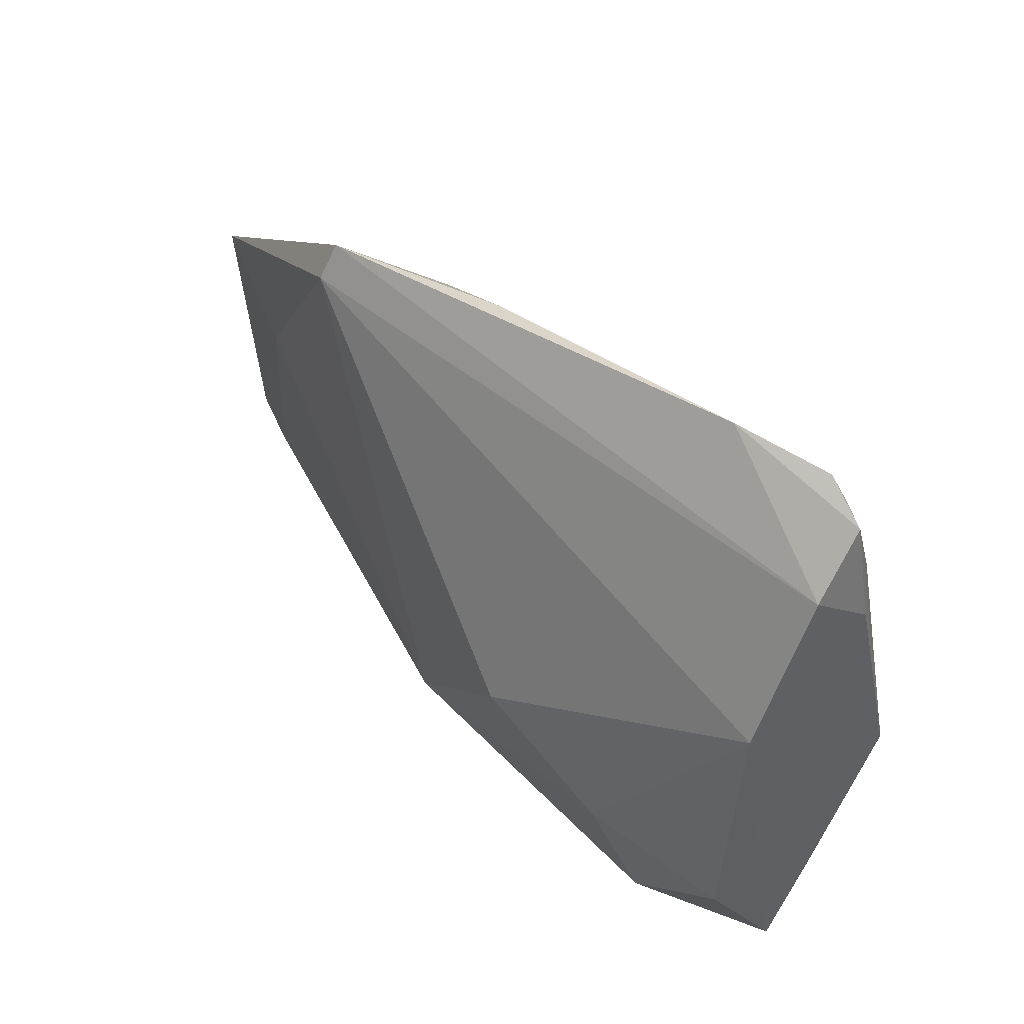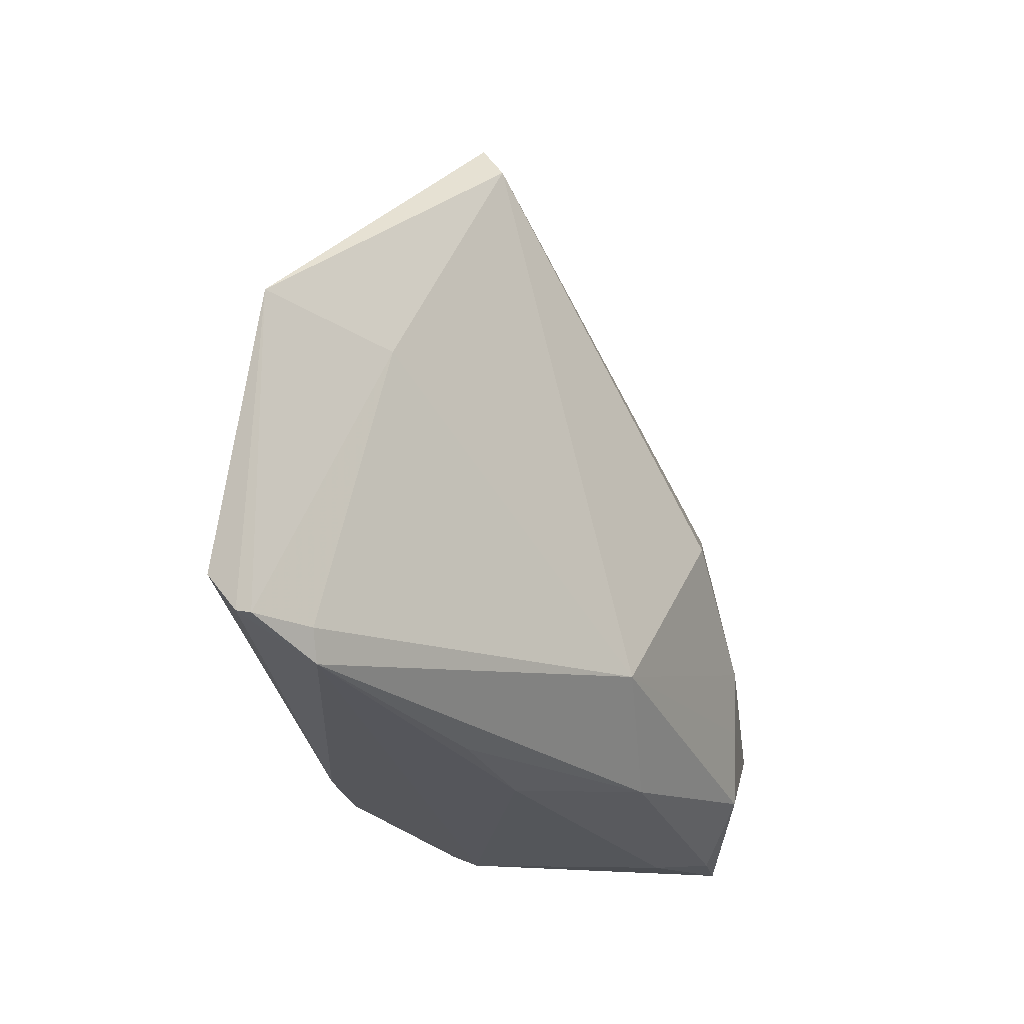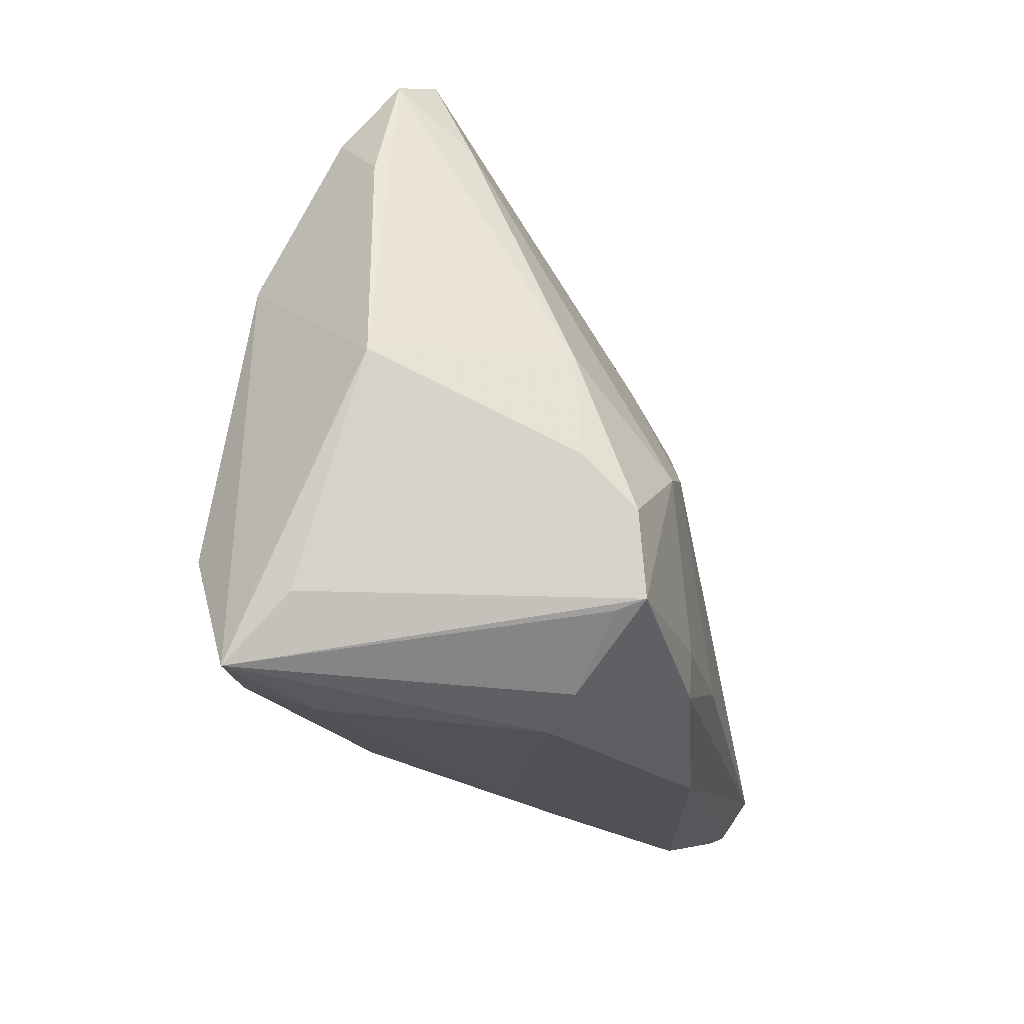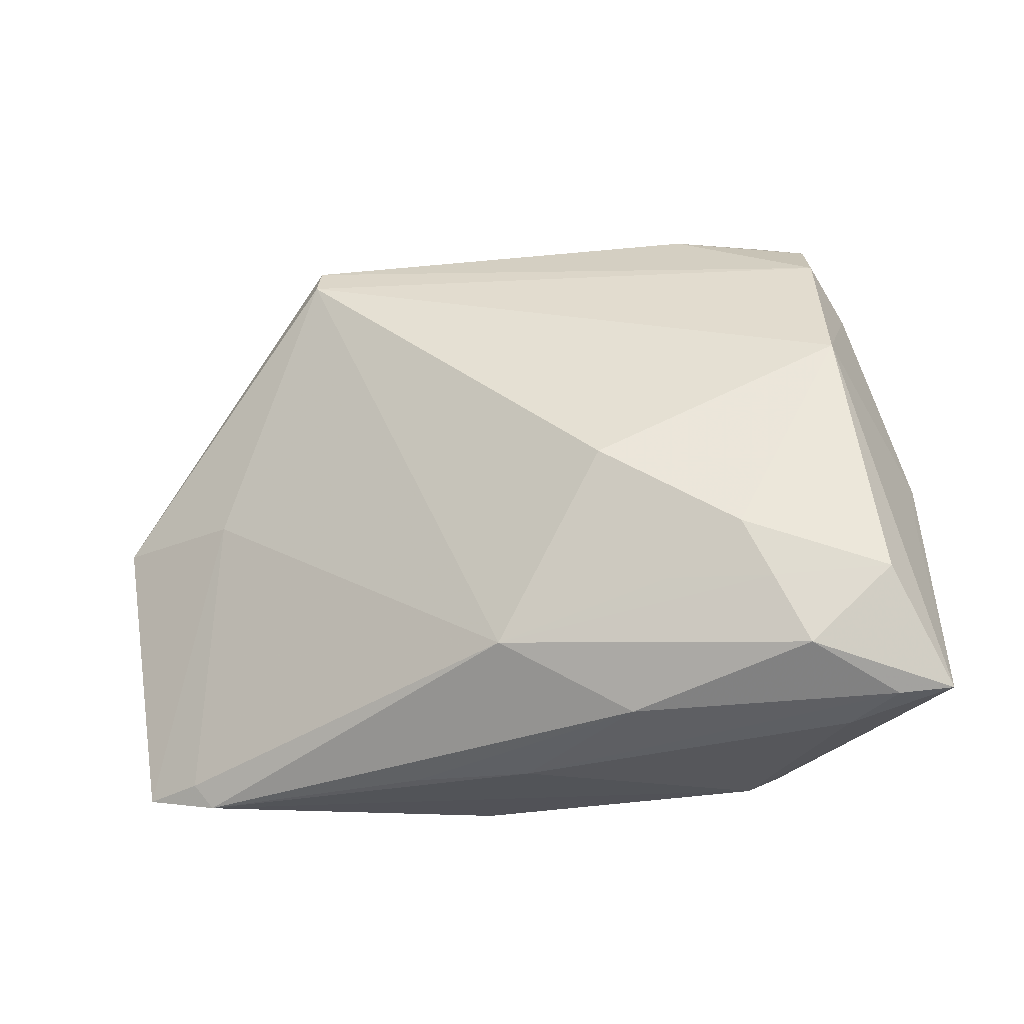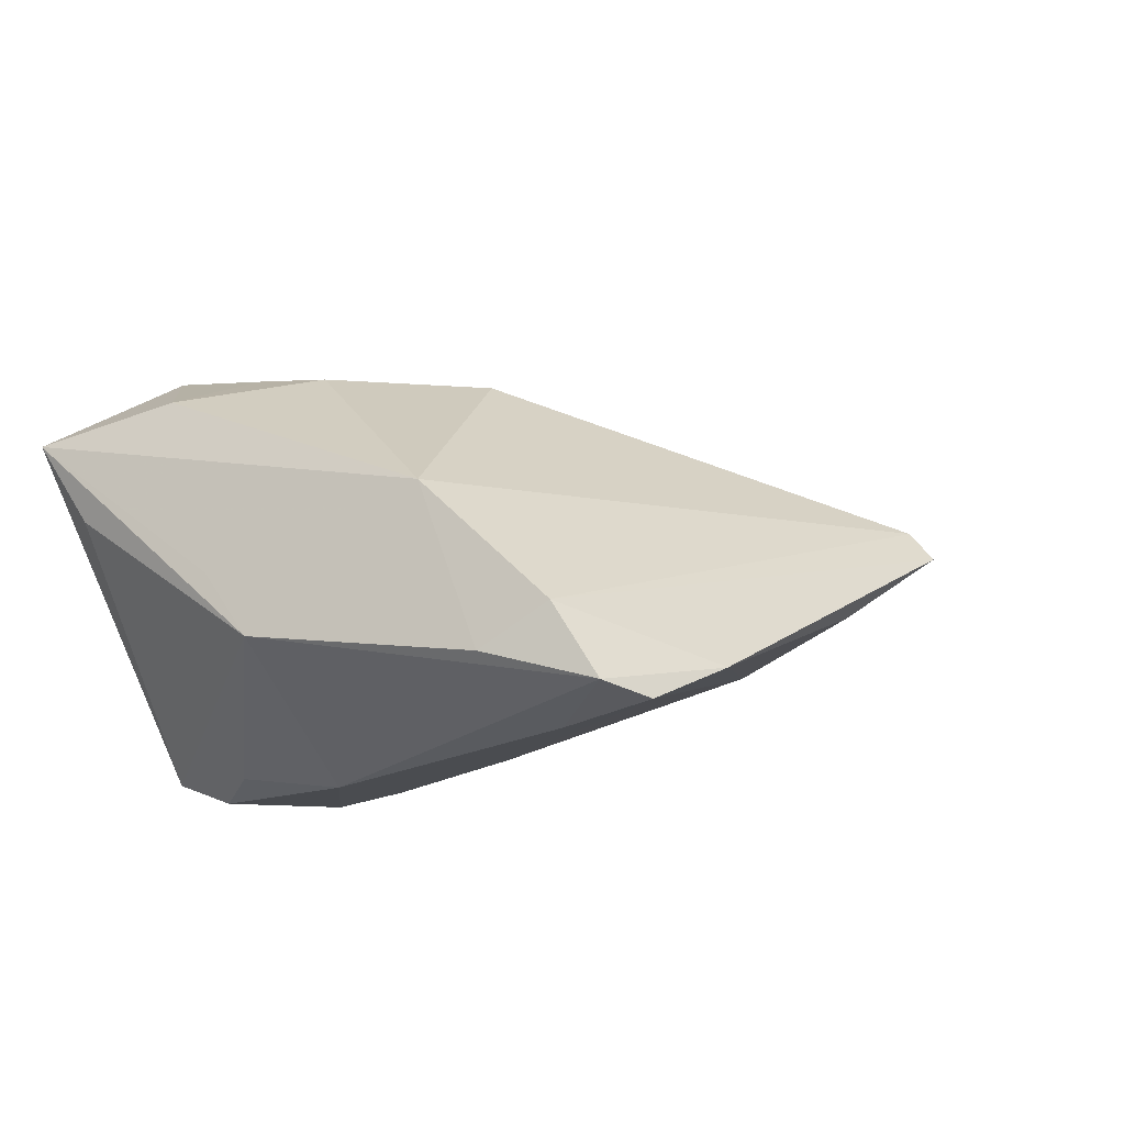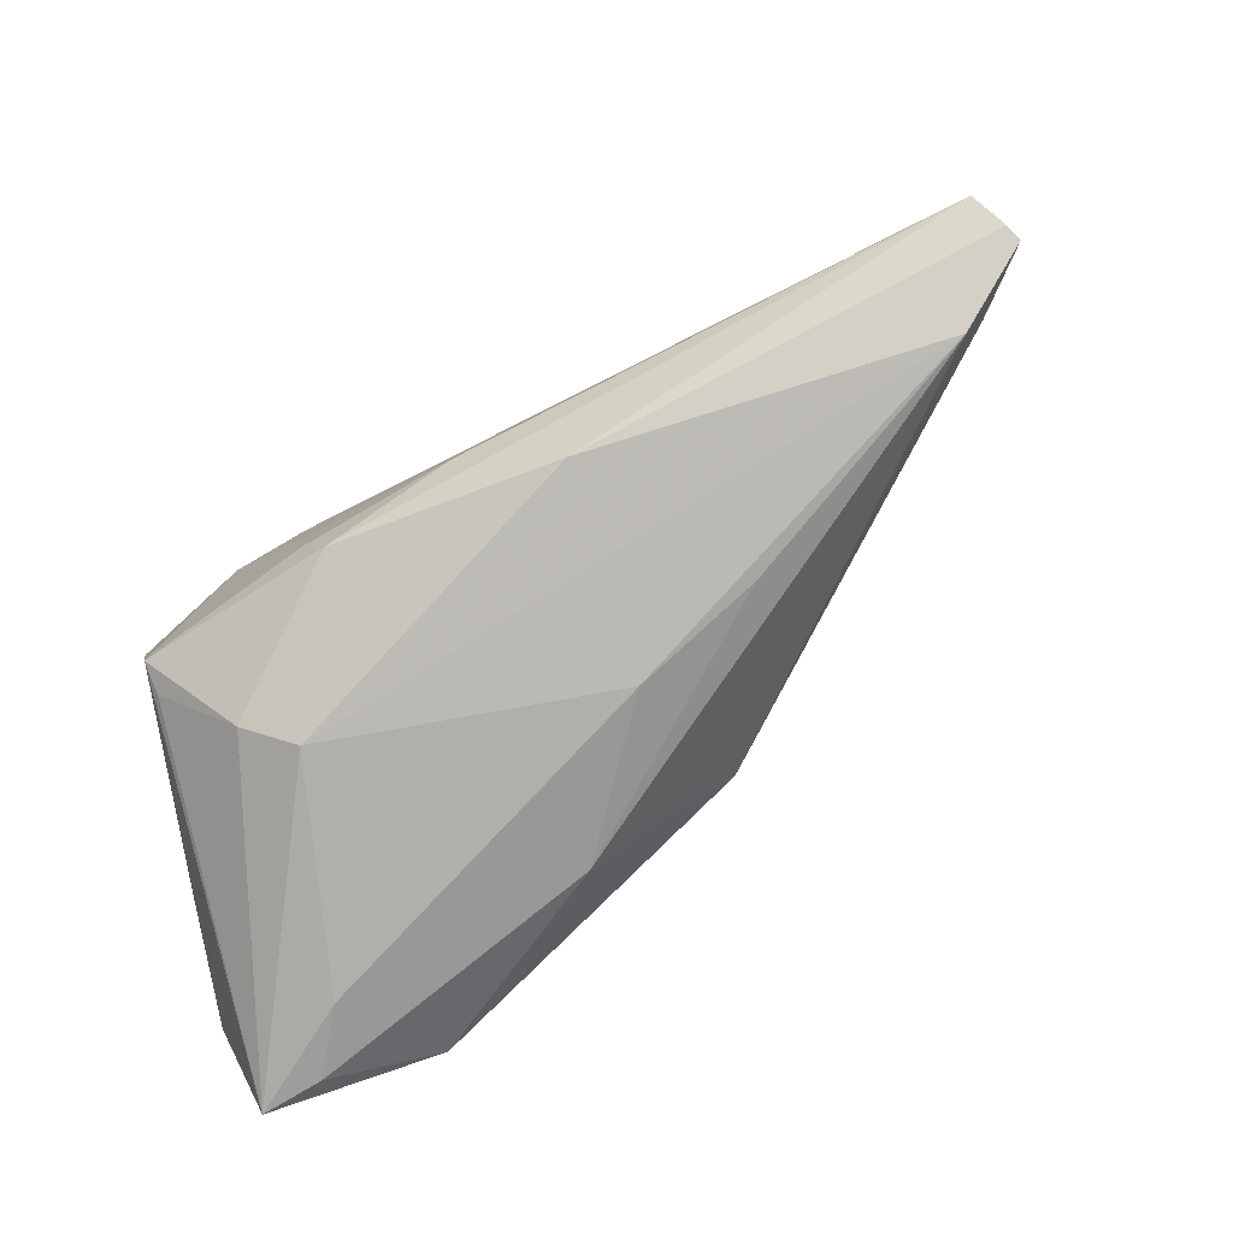
<metadata>
{"format":"obj","ext":"obj","renderer":"f3d","projection":"perspective","resolution":1024,"background":"white","views":[{"elev":56.1,"azim":30.4,"up":"+Y"},{"elev":-21.8,"azim":-78.7,"up":"+Y"},{"elev":-24.3,"azim":103.2,"up":"+Y"},{"elev":66.0,"azim":-6.2,"up":"+Z"},{"elev":14.5,"azim":123.4,"up":"+Z"},{"elev":-79.6,"azim":-149.9,"up":"+Y"}]}
</metadata>
<code>
v -0.03321 0.04297 0.006006
v -0.01074 -0.03176 0.003184
v 0.0364 -0.01706 0.02752
v -0.06413 0.0125 -0.01448
v 0.04257 -0.03193 0.02175
v 0.01165 -0.02309 -0.02366
v -0.01166 0.04509 0.0003618
v 0.00892 -0.02756 -0.02292
v -0.05616 -0.02465 -0.009918
v 0.02498 -0.02588 0.02699
v 0.02048 0.0468 0.002805
v 0.04133 0.02868 0.006935
v 0.0142 -0.002459 -0.02346
v -0.03238 0.0468 0.003374
v 0.04364 -0.02454 0.01398
v -0.01319 -0.01871 0.01845
v 0.03283 -0.01409 -0.02146
v 0.002144 0.003231 0.02609
v -0.06282 -0.02487 -0.01474
v 0.0355 0.01707 0.0226
v 0.0215 -0.01688 0.02777
v 0.03106 -0.02491 -0.01834
v 0.02437 -0.03164 -0.01255
v 0.03347 0.0342 -0.002669
v 0.04472 -0.005367 0.01103
v -0.01574 -0.0308 -0.01903
v -0.02893 0.02176 -0.01577
v 0.03022 -0.03314 0.01527
v 0.0467 0.001749 0.005442
v -0.02533 -0.03022 0.0002069
v 0.03571 -0.03192 0.02167
v -0.06239 -0.02436 -0.01661
v 0.01959 -0.03409 -0.008317
v 0.03709 0.03502 0.01243
v -0.00542 -0.02228 -0.02366
v -0.0539 -0.02806 -0.01005
v 0.02191 -0.005883 -0.02366
v -0.04953 0.01073 -0.003557
v 0.002808 -0.02928 0.01708
v 0.008629 -0.01474 0.02482
v 0.01855 -0.009313 0.02834
v 0.01103 0.01155 -0.01737
v 0.03623 -0.008433 -0.01614
v 0.03258 0.04479 0.002215
v -0.06128 -0.01968 -0.02035
v 0.0307 -0.02368 -0.02179
v 0.03481 0.004558 -0.01499
v 0.03793 0.04169 0.005232
f 1 20 34
f 18 20 1
f 34 20 12
f 5 20 3
f 4 19 38
f 38 1 4
f 44 27 11
f 22 46 5
f 42 27 44
f 13 27 42
f 13 35 45
f 4 27 45
f 45 27 13
f 34 12 48
f 48 11 34
f 44 11 48
f 5 46 15
f 25 20 5
f 41 20 18
f 41 3 20
f 18 1 16
f 1 38 16
f 16 41 18
f 14 1 34
f 34 11 14
f 4 1 14
f 14 27 4
f 47 17 37
f 37 17 46
f 46 6 37
f 37 35 13
f 37 6 35
f 44 48 24
f 24 48 47
f 47 37 24
f 24 37 13
f 24 42 44
f 13 42 24
f 29 15 46
f 5 15 29
f 29 25 5
f 29 12 20
f 20 25 29
f 47 48 29
f 29 48 12
f 9 38 19
f 9 16 38
f 7 11 27
f 27 14 7
f 7 14 11
f 28 33 5
f 5 31 28
f 3 41 21
f 36 9 19
f 36 39 16
f 16 9 36
f 36 26 33
f 35 6 8
f 8 45 35
f 8 26 45
f 8 6 46
f 33 26 8
f 45 26 32
f 32 19 4
f 4 45 32
f 32 36 19
f 26 36 32
f 46 17 43
f 43 29 46
f 43 17 47
f 47 29 43
f 41 16 40
f 40 21 41
f 16 21 40
f 16 39 10
f 10 21 16
f 10 39 31
f 3 21 10
f 10 31 5
f 5 3 10
f 2 36 33
f 33 28 2
f 31 39 2
f 2 28 31
f 23 8 46
f 33 8 23
f 46 22 23
f 5 33 23
f 23 22 5
f 39 36 30
f 30 2 39
f 36 2 30

</code>
